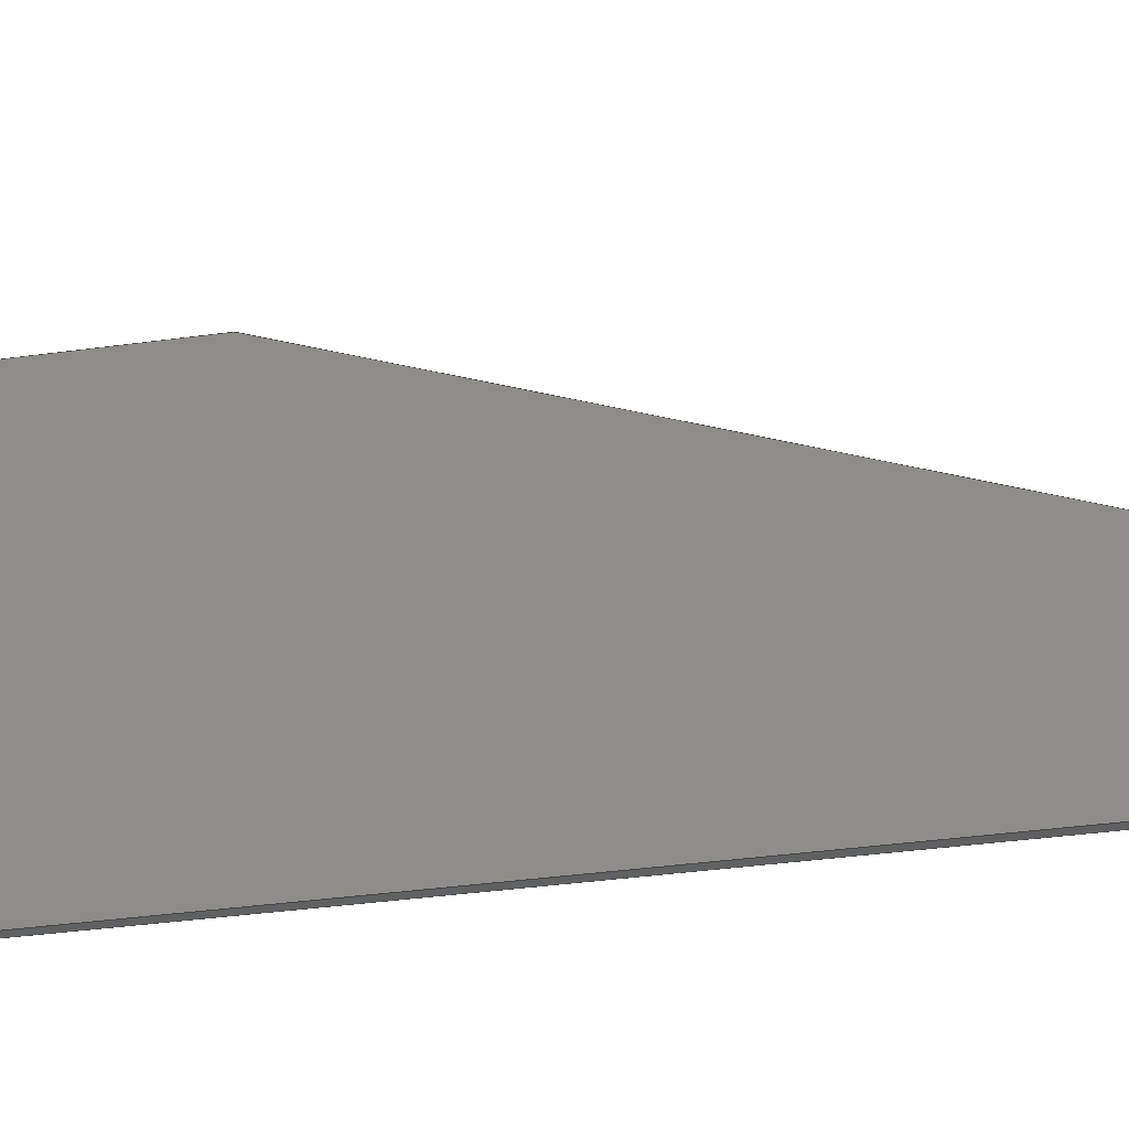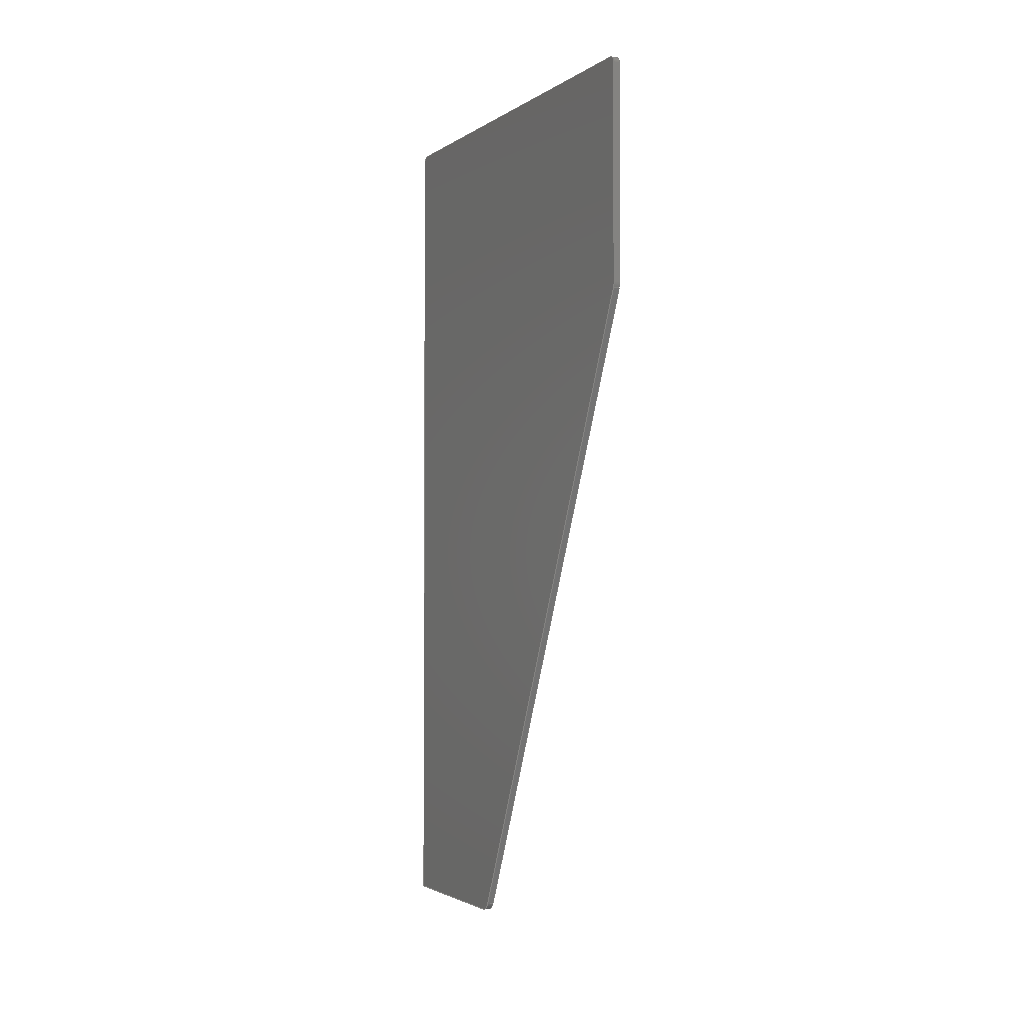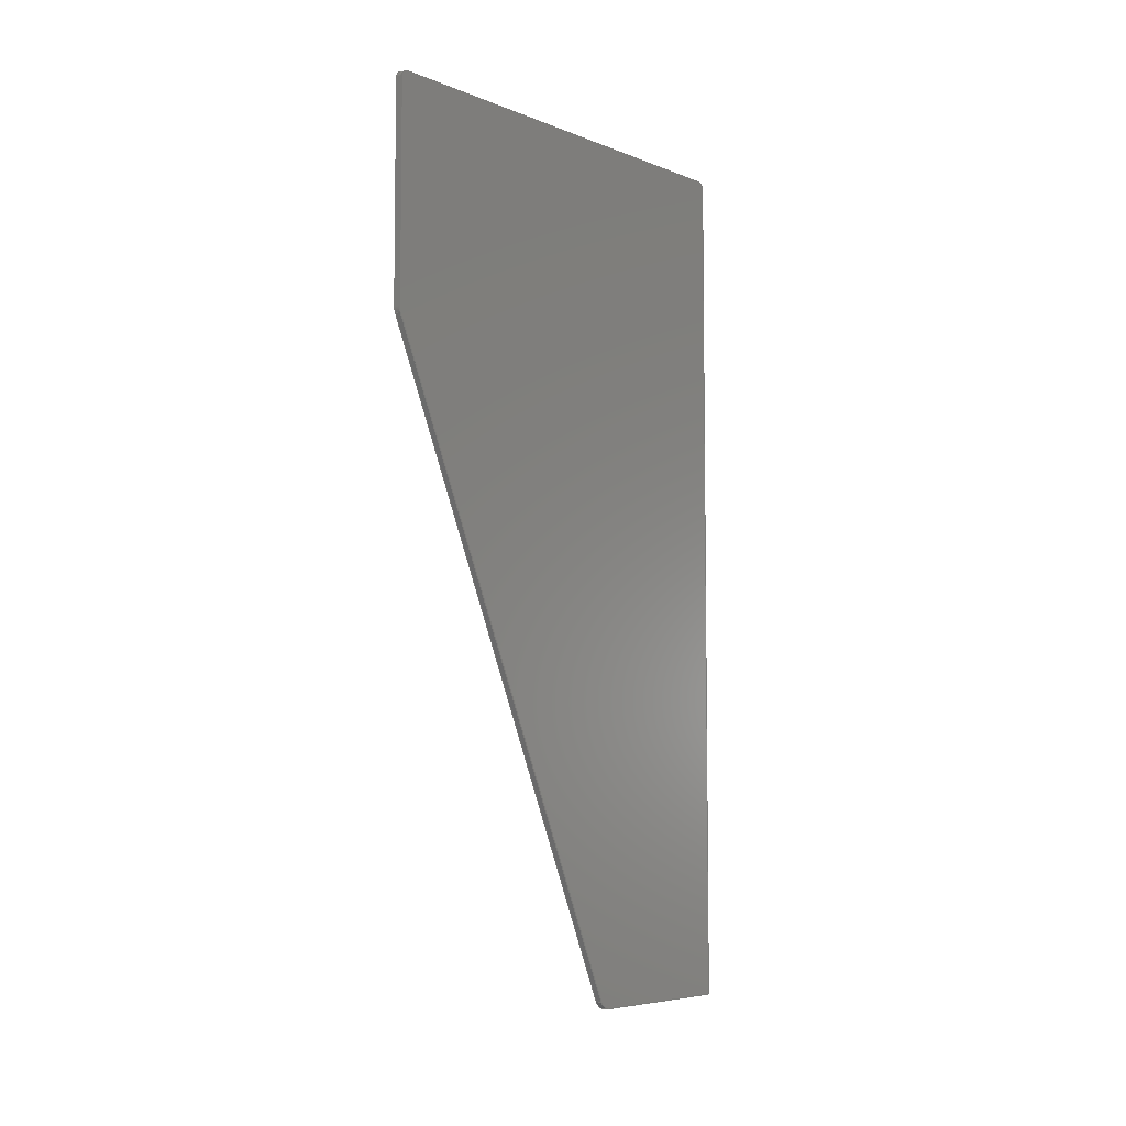
<metadata>
{"format":"step","ext":"step","renderer":"f3d","projection":"perspective","resolution":1024,"background":"white","views":[{"elev":-43.3,"azim":-81.1,"up":"+Z"},{"elev":-2.3,"azim":-26.1,"up":"+Y"},{"elev":-6.0,"azim":40.5,"up":"+Y"}]}
</metadata>
<code>
ISO-10303-21;
DATA;
#1 = APPLICATION_PROTOCOL_DEFINITION('international standard',
  'automotive_design',2000,#2);
#2 = APPLICATION_CONTEXT(
  'core data for automotive mechanical design processes');
#3 = SHAPE_DEFINITION_REPRESENTATION(#4,#10);
#4 = PRODUCT_DEFINITION_SHAPE('','',#5);
#5 = PRODUCT_DEFINITION('design','',#6,#9);
#6 = PRODUCT_DEFINITION_FORMATION('','',#7);
#7 = PRODUCT('Body004','Body004','',(#8));
#8 = PRODUCT_CONTEXT('',#2,'mechanical');
#9 = PRODUCT_DEFINITION_CONTEXT('part definition',#2,'design');
#10 = ADVANCED_BREP_SHAPE_REPRESENTATION('',(#11,#15),#338);
#11 = AXIS2_PLACEMENT_3D('',#12,#13,#14);
#12 = CARTESIAN_POINT('',(0,0,0));
#13 = DIRECTION('',(0,0,1));
#14 = DIRECTION('',(1,0,-0));
#15 = MANIFOLD_SOLID_BREP('',#16);
#16 = CLOSED_SHELL('',(#17,#59,#90,#121,#154,#185,#218,#249,#282,#304,
    #321));
#17 = ADVANCED_FACE('',(#18),#54,.T.);
#18 = FACE_BOUND('',#19,.F.);
#19 = EDGE_LOOP('',(#20,#30,#39,#47));
#20 = ORIENTED_EDGE('',*,*,#21,.T.);
#21 = EDGE_CURVE('',#22,#24,#26,.T.);
#22 = VERTEX_POINT('',#23);
#23 = CARTESIAN_POINT('',(-1.483e-14,1.187,
    27.19));
#24 = VERTEX_POINT('',#25);
#25 = CARTESIAN_POINT('',(1,1.187,27.19));
#26 = LINE('',#27,#28);
#27 = CARTESIAN_POINT('',(-1.483e-14,1.187,
    27.19));
#28 = VECTOR('',#29,1);
#29 = DIRECTION('',(1,-4.441e-16,3.886e-16));
#30 = ORIENTED_EDGE('',*,*,#31,.T.);
#31 = EDGE_CURVE('',#24,#32,#34,.T.);
#32 = VERTEX_POINT('',#33);
#33 = CARTESIAN_POINT('',(1,9.448e-15,25.37));
#34 = CIRCLE('',#35,2);
#35 = AXIS2_PLACEMENT_3D('',#36,#37,#38);
#36 = CARTESIAN_POINT('',(1,2,25.37));
#37 = DIRECTION('',(1,2.342e-31,7.772e-16));
#38 = DIRECTION('',(3.698e-31,1,-7.772e-16));
#39 = ORIENTED_EDGE('',*,*,#40,.F.);
#40 = EDGE_CURVE('',#41,#32,#43,.T.);
#41 = VERTEX_POINT('',#42);
#42 = CARTESIAN_POINT('',(-1.408e-14,9.892e-15,
    25.37));
#43 = LINE('',#44,#45);
#44 = CARTESIAN_POINT('',(-1.408e-14,9.892e-15,
    25.37));
#45 = VECTOR('',#46,1);
#46 = DIRECTION('',(1,-4.441e-16,3.886e-16));
#47 = ORIENTED_EDGE('',*,*,#48,.F.);
#48 = EDGE_CURVE('',#22,#41,#49,.T.);
#49 = CIRCLE('',#50,2);
#50 = AXIS2_PLACEMENT_3D('',#51,#52,#53);
#51 = CARTESIAN_POINT('',(-1.971e-14,2,25.37));
#52 = DIRECTION('',(1,2.342e-31,7.772e-16));
#53 = DIRECTION('',(3.698e-31,1,-7.772e-16));
#54 = CYLINDRICAL_SURFACE('',#55,2);
#55 = AXIS2_PLACEMENT_3D('',#56,#57,#58);
#56 = CARTESIAN_POINT('',(-1.364e-14,2,25.37));
#57 = DIRECTION('',(-1,2.22e-16,-5.551e-16));
#58 = DIRECTION('',(2.22e-16,1,-5.551e-16));
#59 = ADVANCED_FACE('',(#60),#85,.T.);
#60 = FACE_BOUND('',#61,.T.);
#61 = EDGE_LOOP('',(#62,#72,#78,#79));
#62 = ORIENTED_EDGE('',*,*,#63,.T.);
#63 = EDGE_CURVE('',#64,#66,#68,.T.);
#64 = VERTEX_POINT('',#65);
#65 = CARTESIAN_POINT('',(0,0,0));
#66 = VERTEX_POINT('',#67);
#67 = CARTESIAN_POINT('',(1,-4.441e-16,3.886e-16));
#68 = LINE('',#69,#70);
#69 = CARTESIAN_POINT('',(0,0,0));
#70 = VECTOR('',#71,1);
#71 = DIRECTION('',(1,-4.441e-16,3.886e-16));
#72 = ORIENTED_EDGE('',*,*,#73,.T.);
#73 = EDGE_CURVE('',#66,#32,#74,.T.);
#74 = LINE('',#75,#76);
#75 = CARTESIAN_POINT('',(1,-4.441e-16,-2.22e-16));
#76 = VECTOR('',#77,1);
#77 = DIRECTION('',(-7.772e-16,1.723e-16,1));
#78 = ORIENTED_EDGE('',*,*,#40,.F.);
#79 = ORIENTED_EDGE('',*,*,#80,.F.);
#80 = EDGE_CURVE('',#64,#41,#81,.T.);
#81 = LINE('',#82,#83);
#82 = CARTESIAN_POINT('',(0,0,0));
#83 = VECTOR('',#84,1);
#84 = DIRECTION('',(-7.772e-16,1.723e-16,1));
#85 = PLANE('',#86);
#86 = AXIS2_PLACEMENT_3D('',#87,#88,#89);
#87 = CARTESIAN_POINT('',(0,0,0));
#88 = DIRECTION('',(-4.441e-16,-1,3.943e-16));
#89 = DIRECTION('',(-5.551e-16,3.943e-16,1));
#90 = ADVANCED_FACE('',(#91),#116,.F.);
#91 = FACE_BOUND('',#92,.F.);
#92 = EDGE_LOOP('',(#93,#94,#102,#110));
#93 = ORIENTED_EDGE('',*,*,#63,.T.);
#94 = ORIENTED_EDGE('',*,*,#95,.T.);
#95 = EDGE_CURVE('',#66,#96,#98,.T.);
#96 = VERTEX_POINT('',#97);
#97 = CARTESIAN_POINT('',(1,133,-7.344e-14));
#98 = LINE('',#99,#100);
#99 = CARTESIAN_POINT('',(1,-4.441e-16,-2.22e-16));
#100 = VECTOR('',#101,1);
#101 = DIRECTION('',(3.698e-31,1,-7.772e-16));
#102 = ORIENTED_EDGE('',*,*,#103,.F.);
#103 = EDGE_CURVE('',#104,#96,#106,.T.);
#104 = VERTEX_POINT('',#105);
#105 = CARTESIAN_POINT('',(2.953e-14,133,-7.383e-14)
  );
#106 = LINE('',#107,#108);
#107 = CARTESIAN_POINT('',(2.953e-14,133,-7.383e-14)
  );
#108 = VECTOR('',#109,1);
#109 = DIRECTION('',(1,-4.441e-16,3.886e-16));
#110 = ORIENTED_EDGE('',*,*,#111,.F.);
#111 = EDGE_CURVE('',#64,#104,#112,.T.);
#112 = LINE('',#113,#114);
#113 = CARTESIAN_POINT('',(0,0,0));
#114 = VECTOR('',#115,1);
#115 = DIRECTION('',(3.698e-31,1,-7.772e-16));
#116 = PLANE('',#117);
#117 = AXIS2_PLACEMENT_3D('',#118,#119,#120);
#118 = CARTESIAN_POINT('',(0,0,0));
#119 = DIRECTION('',(-3.886e-16,5.551e-16,1));
#120 = DIRECTION('',(2.22e-16,1,-5.551e-16));
#121 = ADVANCED_FACE('',(#122),#149,.T.);
#122 = FACE_BOUND('',#123,.F.);
#123 = EDGE_LOOP('',(#124,#125,#134,#142));
#124 = ORIENTED_EDGE('',*,*,#103,.T.);
#125 = ORIENTED_EDGE('',*,*,#126,.T.);
#126 = EDGE_CURVE('',#96,#127,#129,.T.);
#127 = VERTEX_POINT('',#128);
#128 = CARTESIAN_POINT('',(1,134,1));
#129 = CIRCLE('',#130,1);
#130 = AXIS2_PLACEMENT_3D('',#131,#132,#133);
#131 = CARTESIAN_POINT('',(1,133,1));
#132 = DIRECTION('',(1,2.342e-31,7.772e-16));
#133 = DIRECTION('',(3.698e-31,1,-7.772e-16));
#134 = ORIENTED_EDGE('',*,*,#135,.F.);
#135 = EDGE_CURVE('',#136,#127,#138,.T.);
#136 = VERTEX_POINT('',#137);
#137 = CARTESIAN_POINT('',(2.92e-14,134,1));
#138 = LINE('',#139,#140);
#139 = CARTESIAN_POINT('',(2.92e-14,134,1));
#140 = VECTOR('',#141,1);
#141 = DIRECTION('',(1,-4.441e-16,3.886e-16));
#142 = ORIENTED_EDGE('',*,*,#143,.F.);
#143 = EDGE_CURVE('',#104,#136,#144,.T.);
#144 = CIRCLE('',#145,1);
#145 = AXIS2_PLACEMENT_3D('',#146,#147,#148);
#146 = CARTESIAN_POINT('',(-7.772e-16,133,1));
#147 = DIRECTION('',(1,2.342e-31,7.772e-16));
#148 = DIRECTION('',(3.698e-31,1,-7.772e-16));
#149 = CYLINDRICAL_SURFACE('',#150,1);
#150 = AXIS2_PLACEMENT_3D('',#151,#152,#153);
#151 = CARTESIAN_POINT('',(2.898e-14,133,1));
#152 = DIRECTION('',(-1,2.22e-16,-5.551e-16));
#153 = DIRECTION('',(2.22e-16,1,-5.551e-16));
#154 = ADVANCED_FACE('',(#155),#180,.F.);
#155 = FACE_BOUND('',#156,.F.);
#156 = EDGE_LOOP('',(#157,#158,#166,#174));
#157 = ORIENTED_EDGE('',*,*,#135,.T.);
#158 = ORIENTED_EDGE('',*,*,#159,.T.);
#159 = EDGE_CURVE('',#127,#160,#162,.T.);
#160 = VERTEX_POINT('',#161);
#161 = CARTESIAN_POINT('',(1,134,70));
#162 = LINE('',#163,#164);
#163 = CARTESIAN_POINT('',(1,134,1));
#164 = VECTOR('',#165,1);
#165 = DIRECTION('',(-7.772e-16,1.11e-16,1));
#166 = ORIENTED_EDGE('',*,*,#167,.F.);
#167 = EDGE_CURVE('',#168,#160,#170,.T.);
#168 = VERTEX_POINT('',#169);
#169 = CARTESIAN_POINT('',(-9.104e-15,134,70));
#170 = LINE('',#171,#172);
#171 = CARTESIAN_POINT('',(-9.104e-15,134,70));
#172 = VECTOR('',#173,1);
#173 = DIRECTION('',(1,-4.441e-16,3.886e-16));
#174 = ORIENTED_EDGE('',*,*,#175,.F.);
#175 = EDGE_CURVE('',#136,#168,#176,.T.);
#176 = LINE('',#177,#178);
#177 = CARTESIAN_POINT('',(-7.772e-16,134,1));
#178 = VECTOR('',#179,1);
#179 = DIRECTION('',(-7.772e-16,1.11e-16,1));
#180 = PLANE('',#181);
#181 = AXIS2_PLACEMENT_3D('',#182,#183,#184);
#182 = CARTESIAN_POINT('',(2.92e-14,134,1));
#183 = DIRECTION('',(-4.441e-16,-1,3.331e-16));
#184 = DIRECTION('',(-5.551e-16,3.331e-16,1));
#185 = ADVANCED_FACE('',(#186),#213,.T.);
#186 = FACE_BOUND('',#187,.F.);
#187 = EDGE_LOOP('',(#188,#189,#198,#206));
#188 = ORIENTED_EDGE('',*,*,#167,.T.);
#189 = ORIENTED_EDGE('',*,*,#190,.T.);
#190 = EDGE_CURVE('',#160,#191,#193,.T.);
#191 = VERTEX_POINT('',#192);
#192 = CARTESIAN_POINT('',(1,133,71));
#193 = CIRCLE('',#194,1);
#194 = AXIS2_PLACEMENT_3D('',#195,#196,#197);
#195 = CARTESIAN_POINT('',(1,133,70));
#196 = DIRECTION('',(1,2.342e-31,7.772e-16));
#197 = DIRECTION('',(3.698e-31,1,-7.772e-16));
#198 = ORIENTED_EDGE('',*,*,#199,.F.);
#199 = EDGE_CURVE('',#200,#191,#202,.T.);
#200 = VERTEX_POINT('',#201);
#201 = CARTESIAN_POINT('',(-9.881e-15,133,71));
#202 = LINE('',#203,#204);
#203 = CARTESIAN_POINT('',(-9.881e-15,133,71));
#204 = VECTOR('',#205,1);
#205 = DIRECTION('',(1,-4.441e-16,3.886e-16));
#206 = ORIENTED_EDGE('',*,*,#207,.F.);
#207 = EDGE_CURVE('',#168,#200,#208,.T.);
#208 = CIRCLE('',#209,1);
#209 = AXIS2_PLACEMENT_3D('',#210,#211,#212);
#210 = CARTESIAN_POINT('',(-5.44e-14,133,70));
#211 = DIRECTION('',(1,2.342e-31,7.772e-16));
#212 = DIRECTION('',(3.698e-31,1,-7.772e-16));
#213 = CYLINDRICAL_SURFACE('',#214,1);
#214 = AXIS2_PLACEMENT_3D('',#215,#216,#217);
#215 = CARTESIAN_POINT('',(-9.326e-15,133,70));
#216 = DIRECTION('',(-1,2.22e-16,-5.551e-16));
#217 = DIRECTION('',(2.22e-16,1,-5.551e-16));
#218 = ADVANCED_FACE('',(#219),#244,.F.);
#219 = FACE_BOUND('',#220,.F.);
#220 = EDGE_LOOP('',(#221,#222,#230,#238));
#221 = ORIENTED_EDGE('',*,*,#199,.T.);
#222 = ORIENTED_EDGE('',*,*,#223,.T.);
#223 = EDGE_CURVE('',#191,#224,#226,.T.);
#224 = VERTEX_POINT('',#225);
#225 = CARTESIAN_POINT('',(1,100,71));
#226 = LINE('',#227,#228);
#227 = CARTESIAN_POINT('',(1,133,71));
#228 = VECTOR('',#229,1);
#229 = DIRECTION('',(-9.064e-30,-1,1.197e-14));
#230 = ORIENTED_EDGE('',*,*,#231,.F.);
#231 = EDGE_CURVE('',#232,#224,#234,.T.);
#232 = VERTEX_POINT('',#233);
#233 = CARTESIAN_POINT('',(-1.721e-14,100,71));
#234 = LINE('',#235,#236);
#235 = CARTESIAN_POINT('',(-1.721e-14,100,71));
#236 = VECTOR('',#237,1);
#237 = DIRECTION('',(1,-4.441e-16,3.886e-16));
#238 = ORIENTED_EDGE('',*,*,#239,.F.);
#239 = EDGE_CURVE('',#200,#232,#240,.T.);
#240 = LINE('',#241,#242);
#241 = CARTESIAN_POINT('',(-5.518e-14,133,71));
#242 = VECTOR('',#243,1);
#243 = DIRECTION('',(-9.064e-30,-1,1.197e-14));
#244 = PLANE('',#245);
#245 = AXIS2_PLACEMENT_3D('',#246,#247,#248);
#246 = CARTESIAN_POINT('',(-9.881e-15,133,71));
#247 = DIRECTION('',(3.886e-16,-1.175e-14,-1));
#248 = DIRECTION('',(-2.22e-16,-1,1.175e-14));
#249 = ADVANCED_FACE('',(#250),#277,.T.);
#250 = FACE_BOUND('',#251,.F.);
#251 = EDGE_LOOP('',(#252,#253,#262,#270));
#252 = ORIENTED_EDGE('',*,*,#231,.T.);
#253 = ORIENTED_EDGE('',*,*,#254,.T.);
#254 = EDGE_CURVE('',#224,#255,#257,.T.);
#255 = VERTEX_POINT('',#256);
#256 = CARTESIAN_POINT('',(1,99.19,70.83));
#257 = CIRCLE('',#258,2);
#258 = AXIS2_PLACEMENT_3D('',#259,#260,#261);
#259 = CARTESIAN_POINT('',(1,100,69));
#260 = DIRECTION('',(1,2.342e-31,7.772e-16));
#261 = DIRECTION('',(3.698e-31,1,-7.772e-16));
#262 = ORIENTED_EDGE('',*,*,#263,.F.);
#263 = EDGE_CURVE('',#264,#255,#266,.T.);
#264 = VERTEX_POINT('',#265);
#265 = CARTESIAN_POINT('',(-1.729e-14,99.19,
    70.83));
#266 = LINE('',#267,#268);
#267 = CARTESIAN_POINT('',(-1.729e-14,99.19,
    70.83));
#268 = VECTOR('',#269,1);
#269 = DIRECTION('',(1,-4.441e-16,3.886e-16));
#270 = ORIENTED_EDGE('',*,*,#271,.F.);
#271 = EDGE_CURVE('',#232,#264,#272,.T.);
#272 = CIRCLE('',#273,2);
#273 = AXIS2_PLACEMENT_3D('',#274,#275,#276);
#274 = CARTESIAN_POINT('',(-5.362e-14,100,69));
#275 = DIRECTION('',(1,2.342e-31,7.772e-16));
#276 = DIRECTION('',(3.698e-31,1,-7.772e-16));
#277 = CYLINDRICAL_SURFACE('',#278,2);
#278 = AXIS2_PLACEMENT_3D('',#279,#280,#281);
#279 = CARTESIAN_POINT('',(-1.61e-14,100,69));
#280 = DIRECTION('',(-1,2.22e-16,-5.551e-16));
#281 = DIRECTION('',(2.22e-16,1,-5.551e-16));
#282 = ADVANCED_FACE('',(#283),#299,.T.);
#283 = FACE_BOUND('',#284,.T.);
#284 = EDGE_LOOP('',(#285,#286,#292,#293));
#285 = ORIENTED_EDGE('',*,*,#21,.T.);
#286 = ORIENTED_EDGE('',*,*,#287,.T.);
#287 = EDGE_CURVE('',#24,#255,#288,.T.);
#288 = LINE('',#289,#290);
#289 = CARTESIAN_POINT('',(1,1.187,27.19));
#290 = VECTOR('',#291,1);
#291 = DIRECTION('',(-3.161e-16,0.9135,0.4067));
#292 = ORIENTED_EDGE('',*,*,#263,.F.);
#293 = ORIENTED_EDGE('',*,*,#294,.F.);
#294 = EDGE_CURVE('',#22,#264,#295,.T.);
#295 = LINE('',#296,#297);
#296 = CARTESIAN_POINT('',(-2.113e-14,1.187,
    27.19));
#297 = VECTOR('',#298,1);
#298 = DIRECTION('',(-3.161e-16,0.9135,0.4067));
#299 = PLANE('',#300);
#300 = AXIS2_PLACEMENT_3D('',#301,#302,#303);
#301 = CARTESIAN_POINT('',(-1.483e-14,1.187,
    27.19));
#302 = DIRECTION('',(-5.356e-16,-0.4067,0.9135)
  );
#303 = DIRECTION('',(-2.294e-17,0.9135,0.4067)
  );
#304 = ADVANCED_FACE('',(#305),#316,.F.);
#305 = FACE_BOUND('',#306,.F.);
#306 = EDGE_LOOP('',(#307,#308,#309,#310,#311,#312,#313,#314,#315));
#307 = ORIENTED_EDGE('',*,*,#48,.T.);
#308 = ORIENTED_EDGE('',*,*,#80,.F.);
#309 = ORIENTED_EDGE('',*,*,#111,.T.);
#310 = ORIENTED_EDGE('',*,*,#143,.T.);
#311 = ORIENTED_EDGE('',*,*,#175,.T.);
#312 = ORIENTED_EDGE('',*,*,#207,.T.);
#313 = ORIENTED_EDGE('',*,*,#239,.T.);
#314 = ORIENTED_EDGE('',*,*,#271,.T.);
#315 = ORIENTED_EDGE('',*,*,#294,.F.);
#316 = PLANE('',#317);
#317 = AXIS2_PLACEMENT_3D('',#318,#319,#320);
#318 = CARTESIAN_POINT('',(-2.204e-14,74.4,
    28.36));
#319 = DIRECTION('',(1,-6.661e-16,1.11e-16));
#320 = DIRECTION('',(-7.772e-16,-1.11e-16,1));
#321 = ADVANCED_FACE('',(#322),#333,.T.);
#322 = FACE_BOUND('',#323,.T.);
#323 = EDGE_LOOP('',(#324,#325,#326,#327,#328,#329,#330,#331,#332));
#324 = ORIENTED_EDGE('',*,*,#31,.T.);
#325 = ORIENTED_EDGE('',*,*,#73,.F.);
#326 = ORIENTED_EDGE('',*,*,#95,.T.);
#327 = ORIENTED_EDGE('',*,*,#126,.T.);
#328 = ORIENTED_EDGE('',*,*,#159,.T.);
#329 = ORIENTED_EDGE('',*,*,#190,.T.);
#330 = ORIENTED_EDGE('',*,*,#223,.T.);
#331 = ORIENTED_EDGE('',*,*,#254,.T.);
#332 = ORIENTED_EDGE('',*,*,#287,.F.);
#333 = PLANE('',#334);
#334 = AXIS2_PLACEMENT_3D('',#335,#336,#337);
#335 = CARTESIAN_POINT('',(1,74.4,28.36));
#336 = DIRECTION('',(1,-6.661e-16,1.11e-16));
#337 = DIRECTION('',(-7.772e-16,-1.11e-16,1));
#338 = ( GEOMETRIC_REPRESENTATION_CONTEXT(3) 
GLOBAL_UNCERTAINTY_ASSIGNED_CONTEXT((#342)) GLOBAL_UNIT_ASSIGNED_CONTEXT
((#339,#340,#341)) REPRESENTATION_CONTEXT('Context #1',
  '3D Context with UNIT and UNCERTAINTY') );
#339 = ( LENGTH_UNIT() NAMED_UNIT(*) SI_UNIT(.MILLI.,.METRE.) );
#340 = ( NAMED_UNIT(*) PLANE_ANGLE_UNIT() SI_UNIT($,.RADIAN.) );
#341 = ( NAMED_UNIT(*) SI_UNIT($,.STERADIAN.) SOLID_ANGLE_UNIT() );
#342 = UNCERTAINTY_MEASURE_WITH_UNIT(LENGTH_MEASURE(1e-07),#339,
  'distance_accuracy_value','confusion accuracy');
#343 = PRODUCT_RELATED_PRODUCT_CATEGORY('part',$,(#7));
#344 = MECHANICAL_DESIGN_GEOMETRIC_PRESENTATION_REPRESENTATION('',(#345)
  ,#338);
#345 = STYLED_ITEM('color',(#346),#15);
#346 = PRESENTATION_STYLE_ASSIGNMENT((#347,#353));
#347 = SURFACE_STYLE_USAGE(.BOTH.,#348);
#348 = SURFACE_SIDE_STYLE('',(#349));
#349 = SURFACE_STYLE_FILL_AREA(#350);
#350 = FILL_AREA_STYLE('',(#351));
#351 = FILL_AREA_STYLE_COLOUR('',#352);
#352 = COLOUR_RGB('',0.8,0.8,0.8);
#353 = CURVE_STYLE('',#354,POSITIVE_LENGTH_MEASURE(0.1),#355);
#354 = DRAUGHTING_PRE_DEFINED_CURVE_FONT('continuous');
#355 = COLOUR_RGB('',0.09804,0.09804,
  0.09804);
ENDSEC;
END-ISO-10303-21;

</code>
